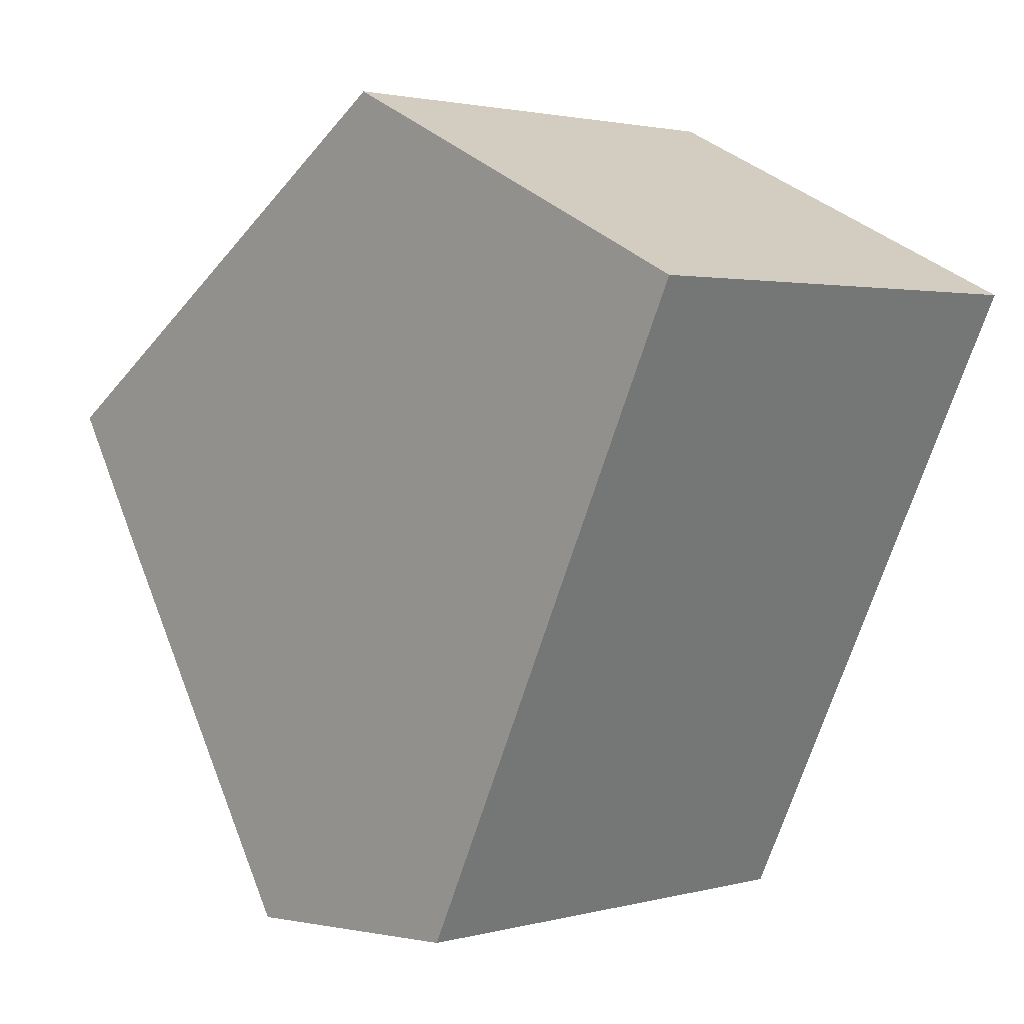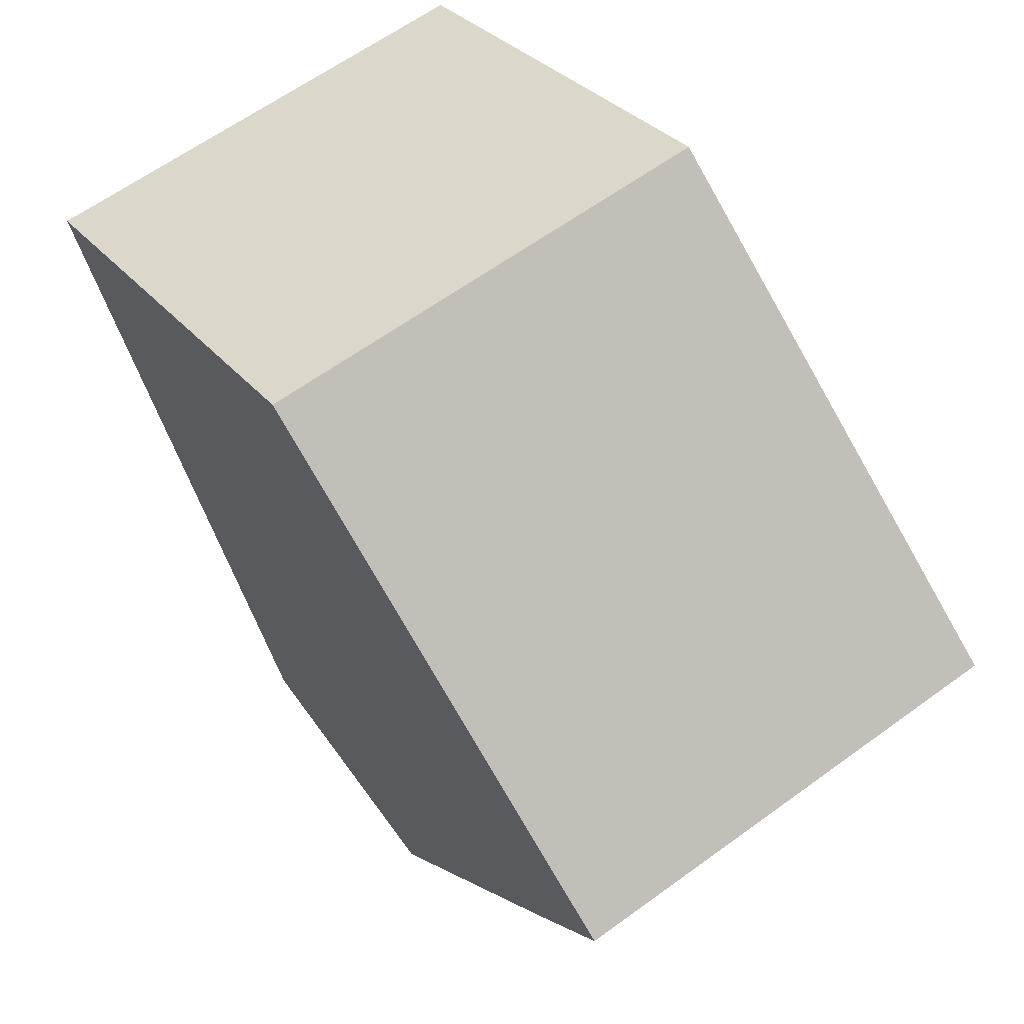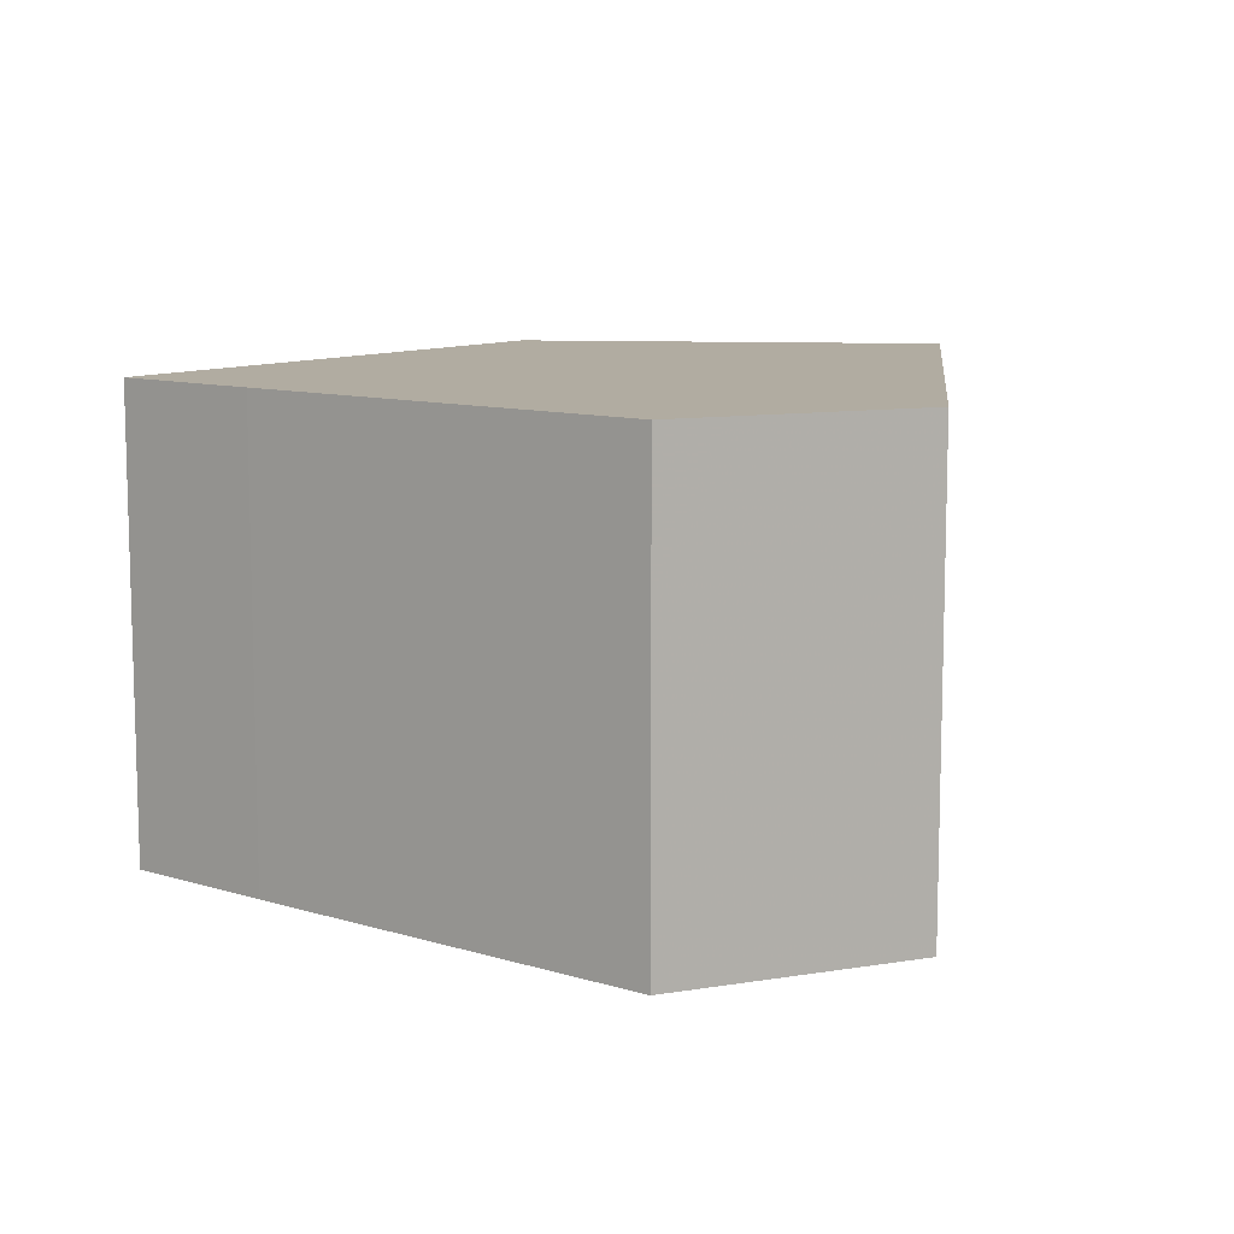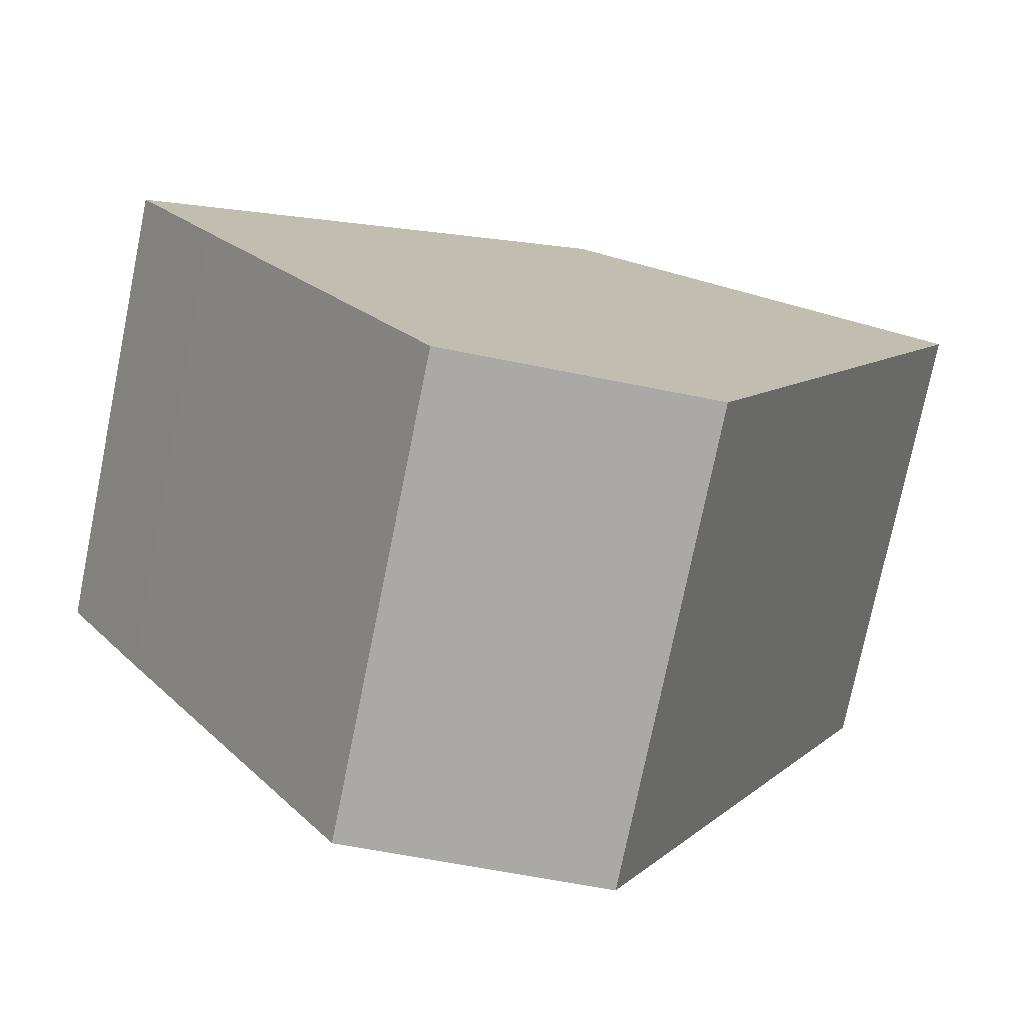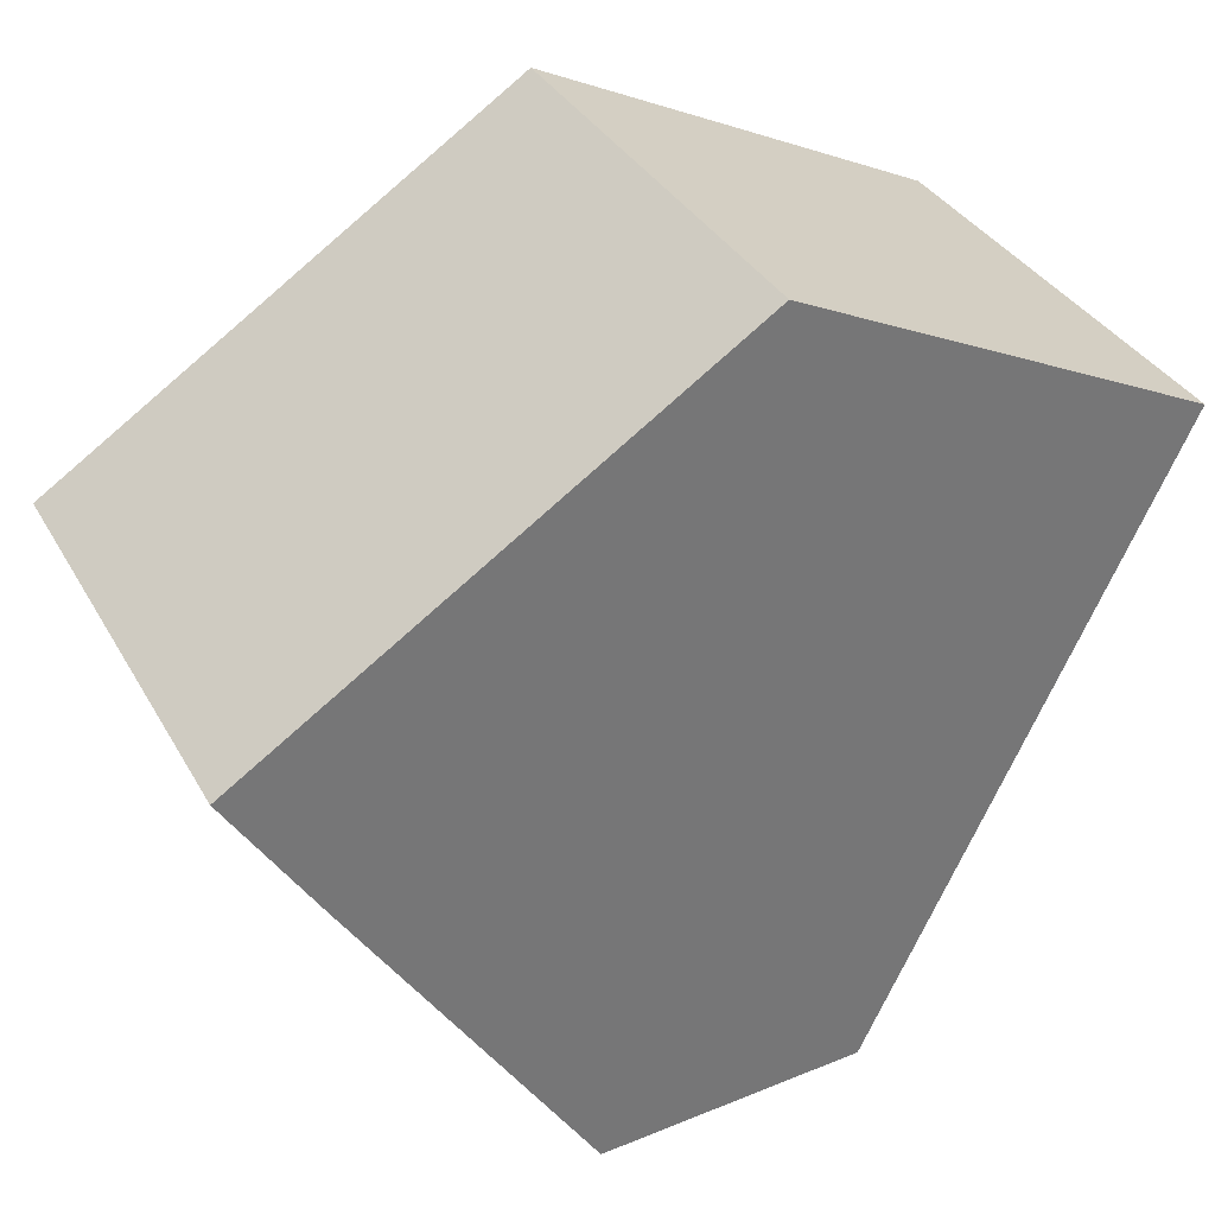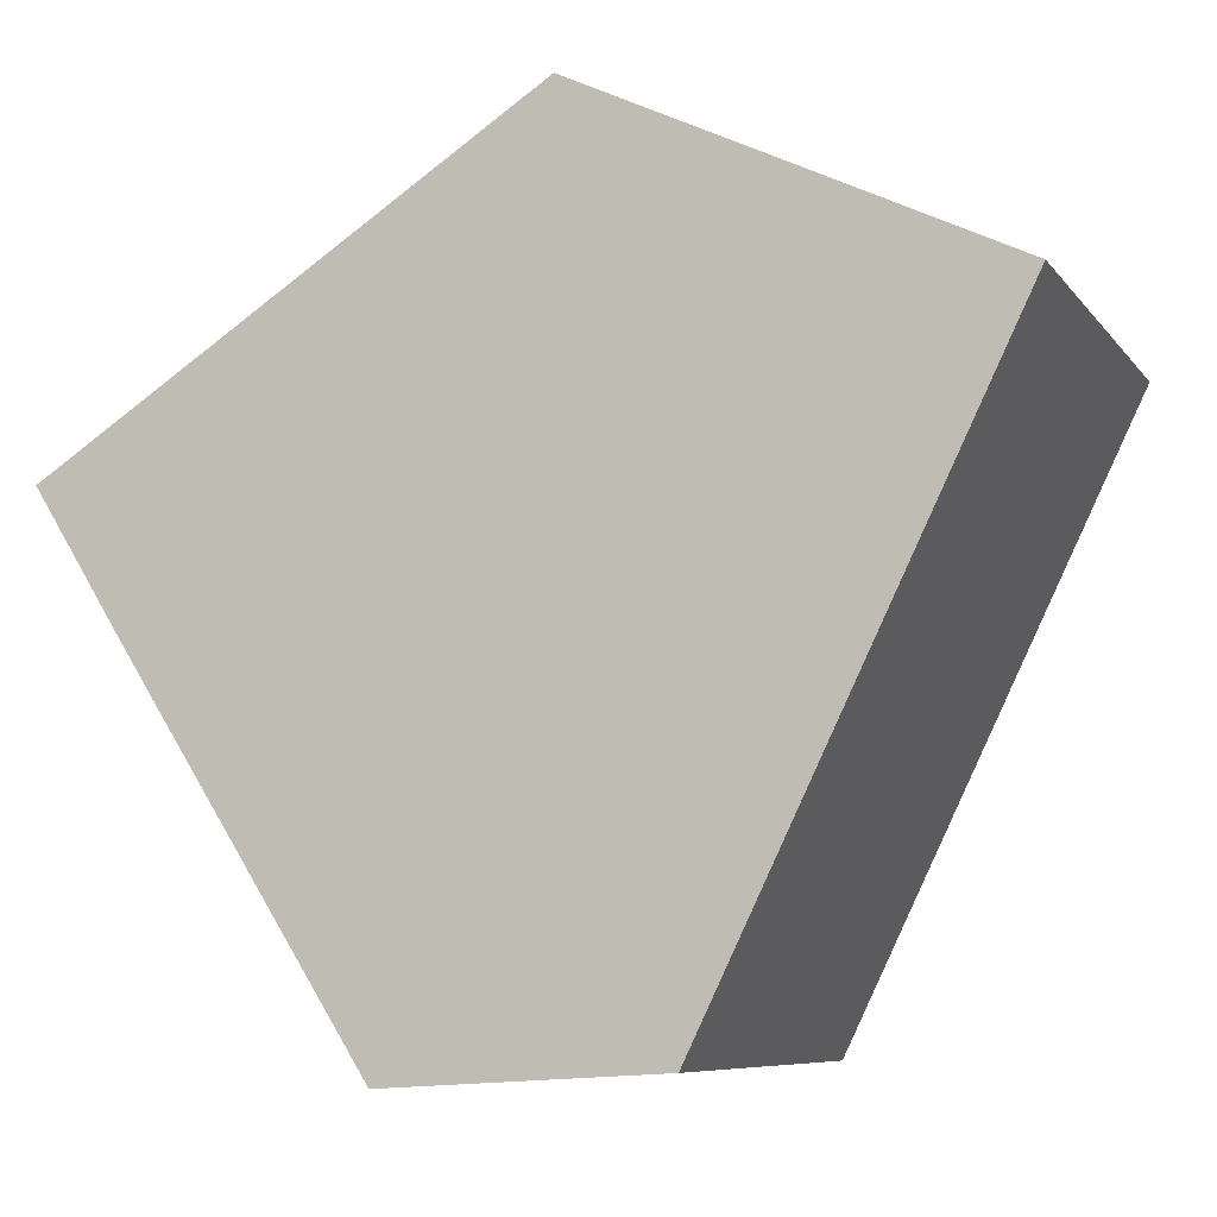
<metadata>
{"format":"obj","ext":"obj","renderer":"f3d","projection":"perspective","resolution":1024,"background":"white","views":[{"elev":2.1,"azim":-133.1,"up":"+Z"},{"elev":62.8,"azim":53.6,"up":"+Z"},{"elev":10.2,"azim":160.4,"up":"+Y"},{"elev":-75.8,"azim":168.5,"up":"+Z"},{"elev":34.8,"azim":154.2,"up":"+Z"},{"elev":-7.8,"azim":-159.6,"up":"+Z"}]}
</metadata>
<code>
g default
v 3.672 0 -12.79
v 11.07 0 -1.168
v 13.7 0 3.069
v 6.158 0 7.995
v -1.192 0 12.8
v -7.468 0 9.774
v -13.71 0 6.761
v -4.462 0 -12.32
v 3.672 14.38 -12.79
v 11.07 14.38 -1.168
v 13.7 14.38 3.069
v 6.158 14.38 7.995
v -1.192 14.38 12.8
v -7.468 14.38 9.774
v -13.71 14.38 6.761
v -4.462 14.38 -12.32
f 5 6 4
f 7 4 6
f 4 7 3
f 3 7 2
f 8 2 7
f 2 8 1
f 12 14 13
f 14 12 15
f 11 15 12
f 10 15 11
f 15 10 16
f 9 16 10
f 6 5 13
f 13 14 6
f 5 4 12
f 12 13 5
f 7 6 14
f 14 15 7
f 4 3 11
f 11 12 4
f 3 2 10
f 10 11 3
f 8 7 15
f 15 16 8
f 1 8 16
f 16 9 1
f 2 1 9
f 9 10 2

</code>
